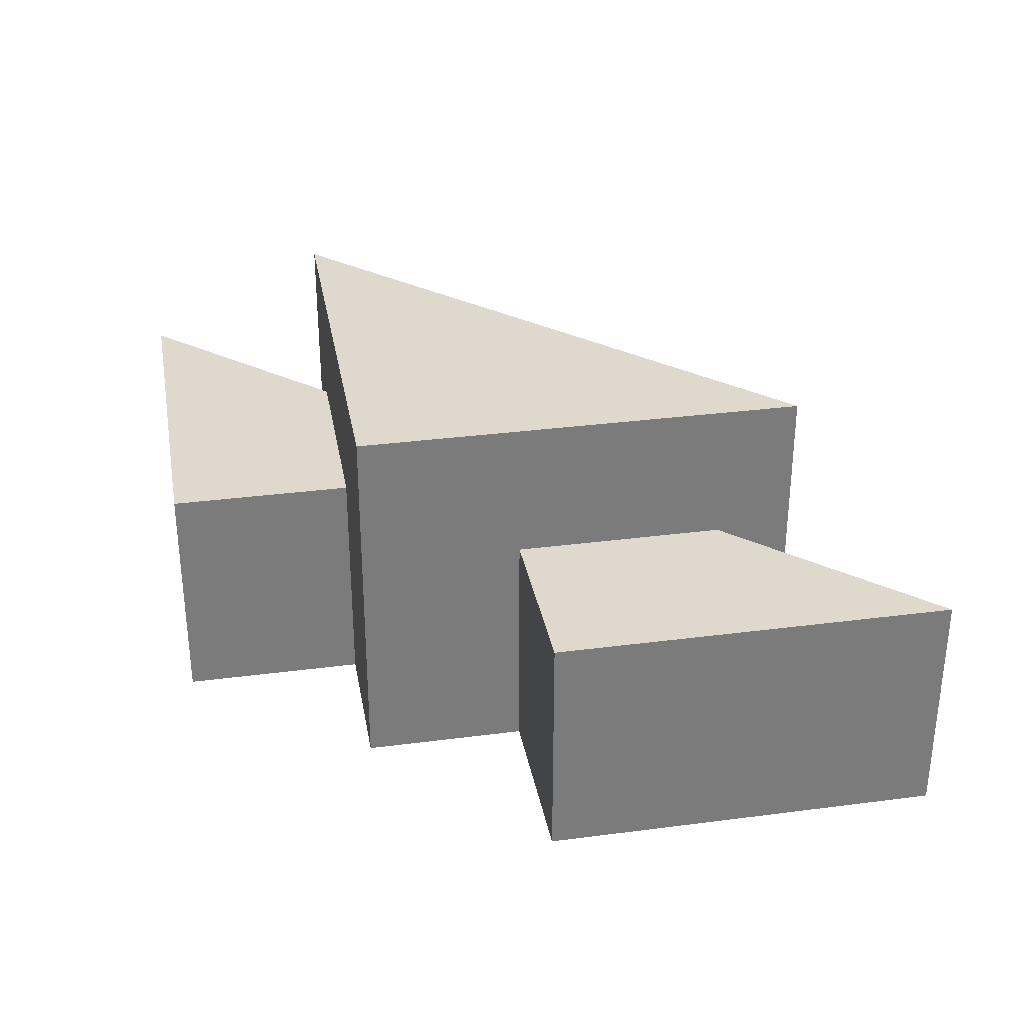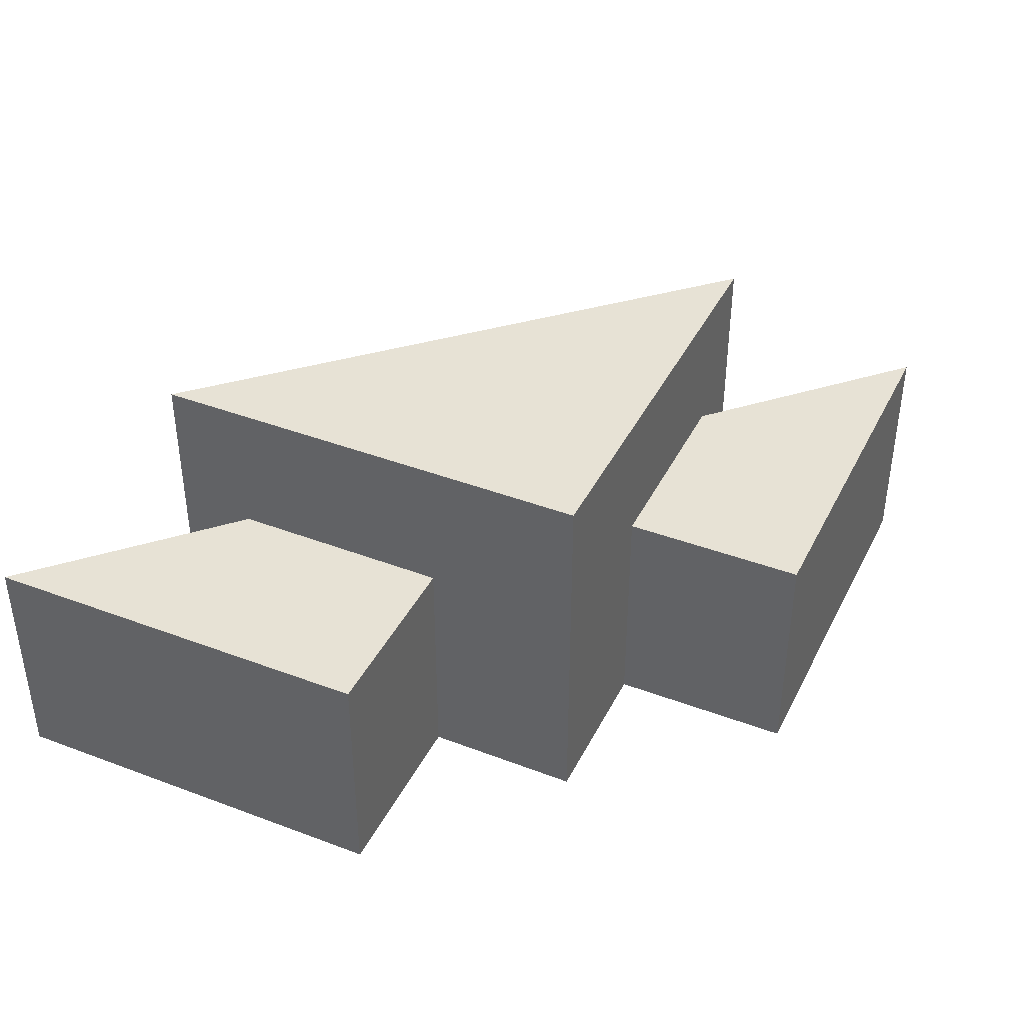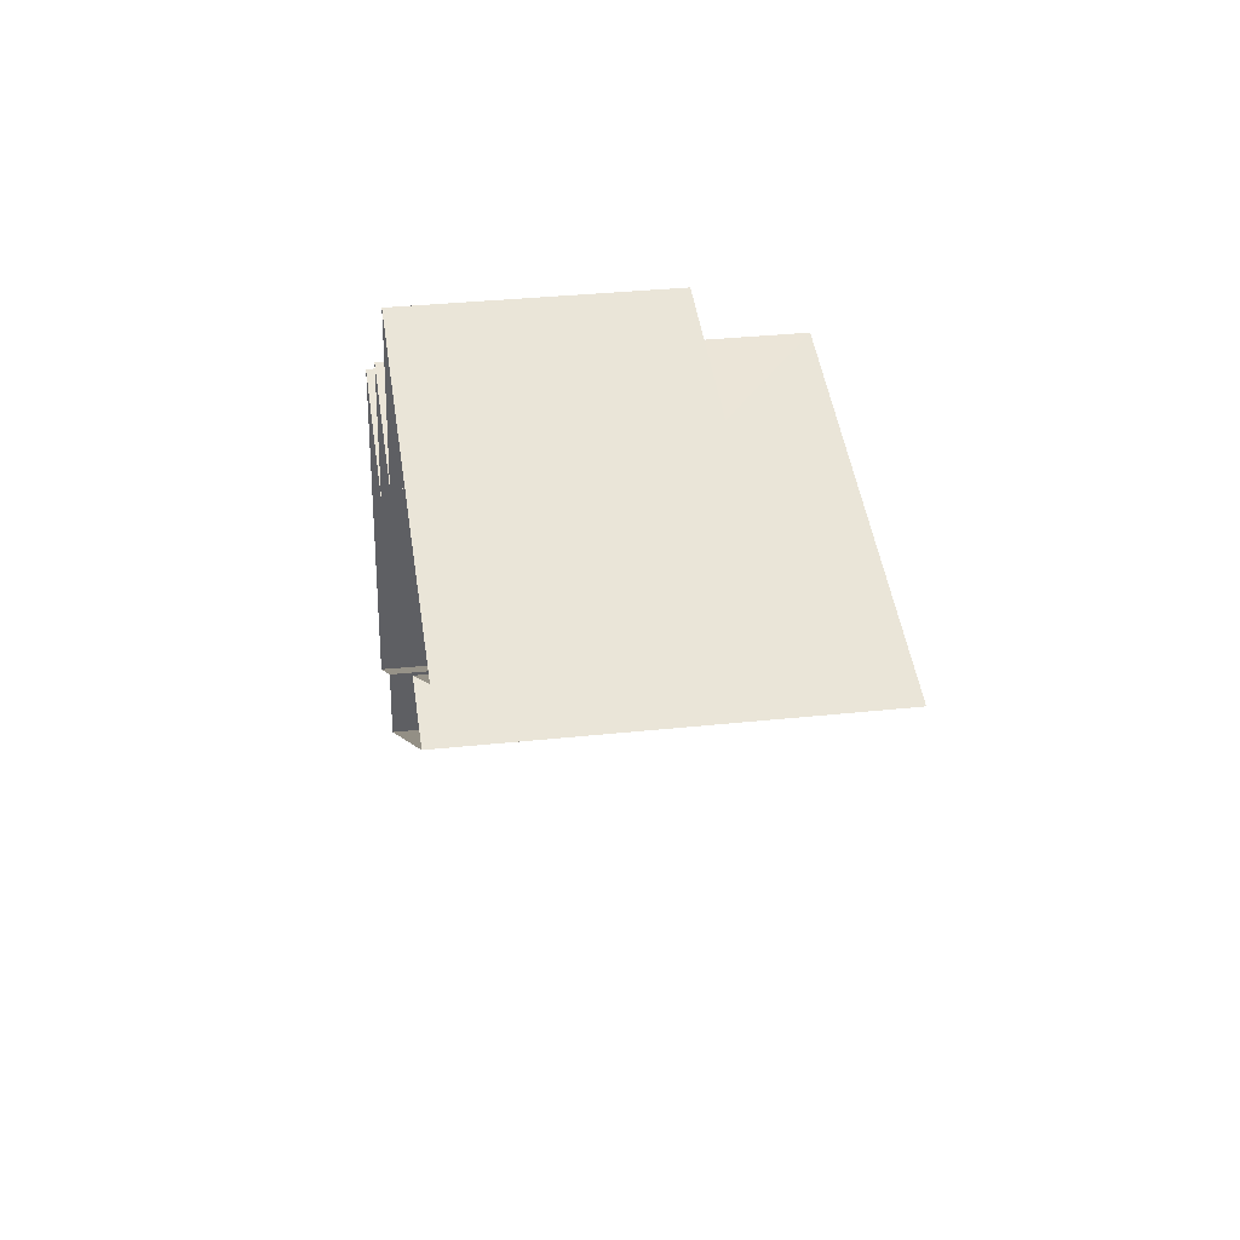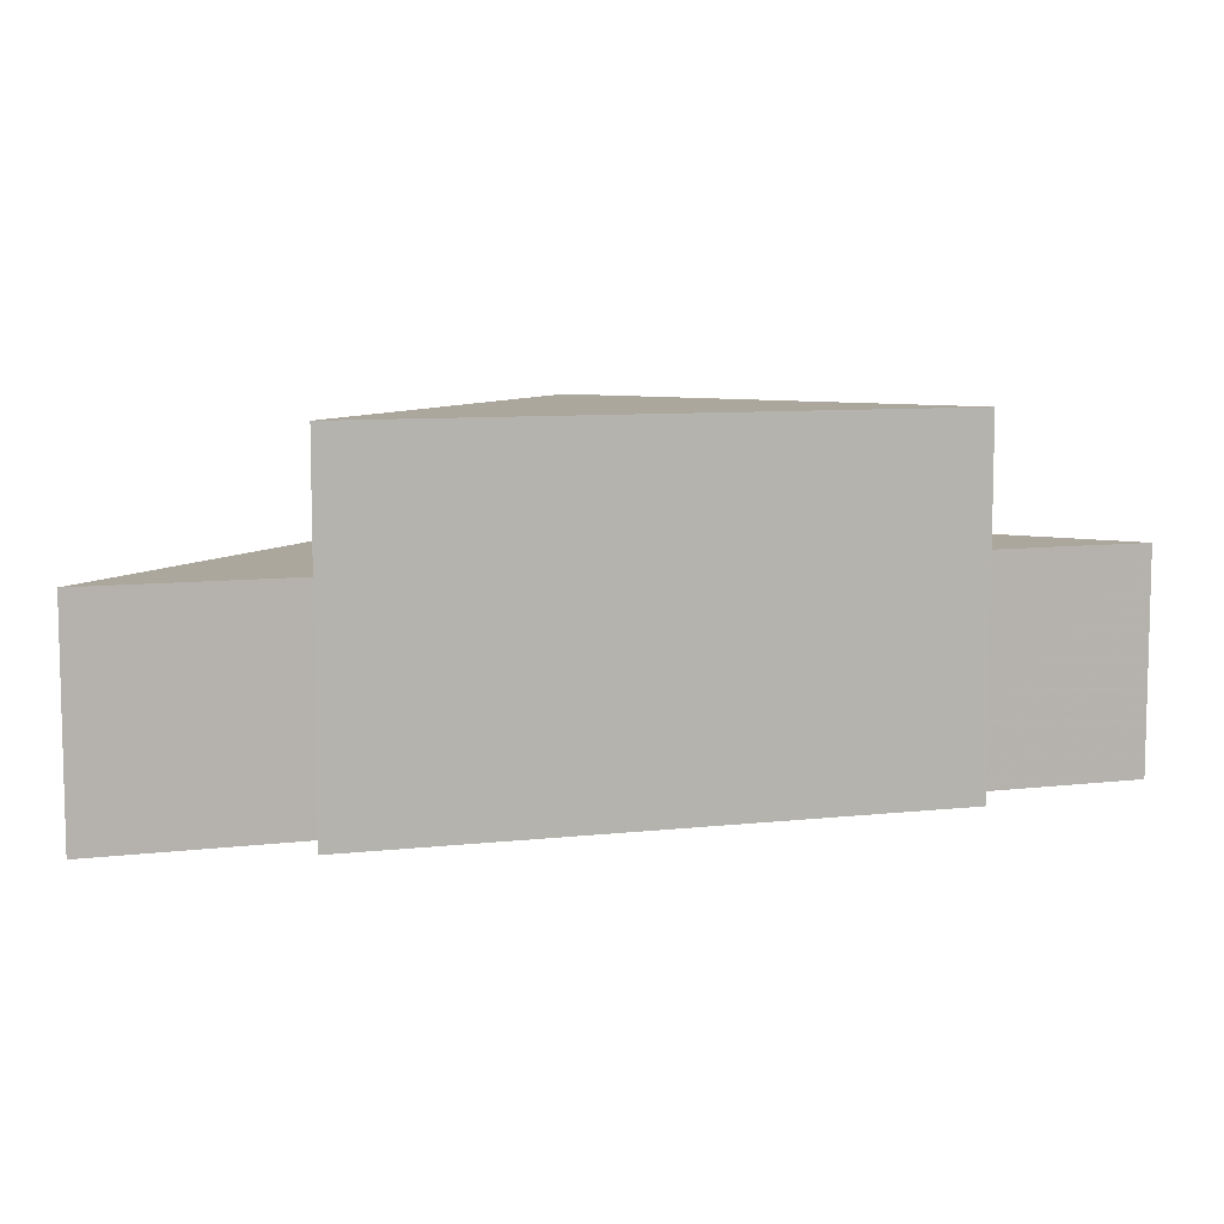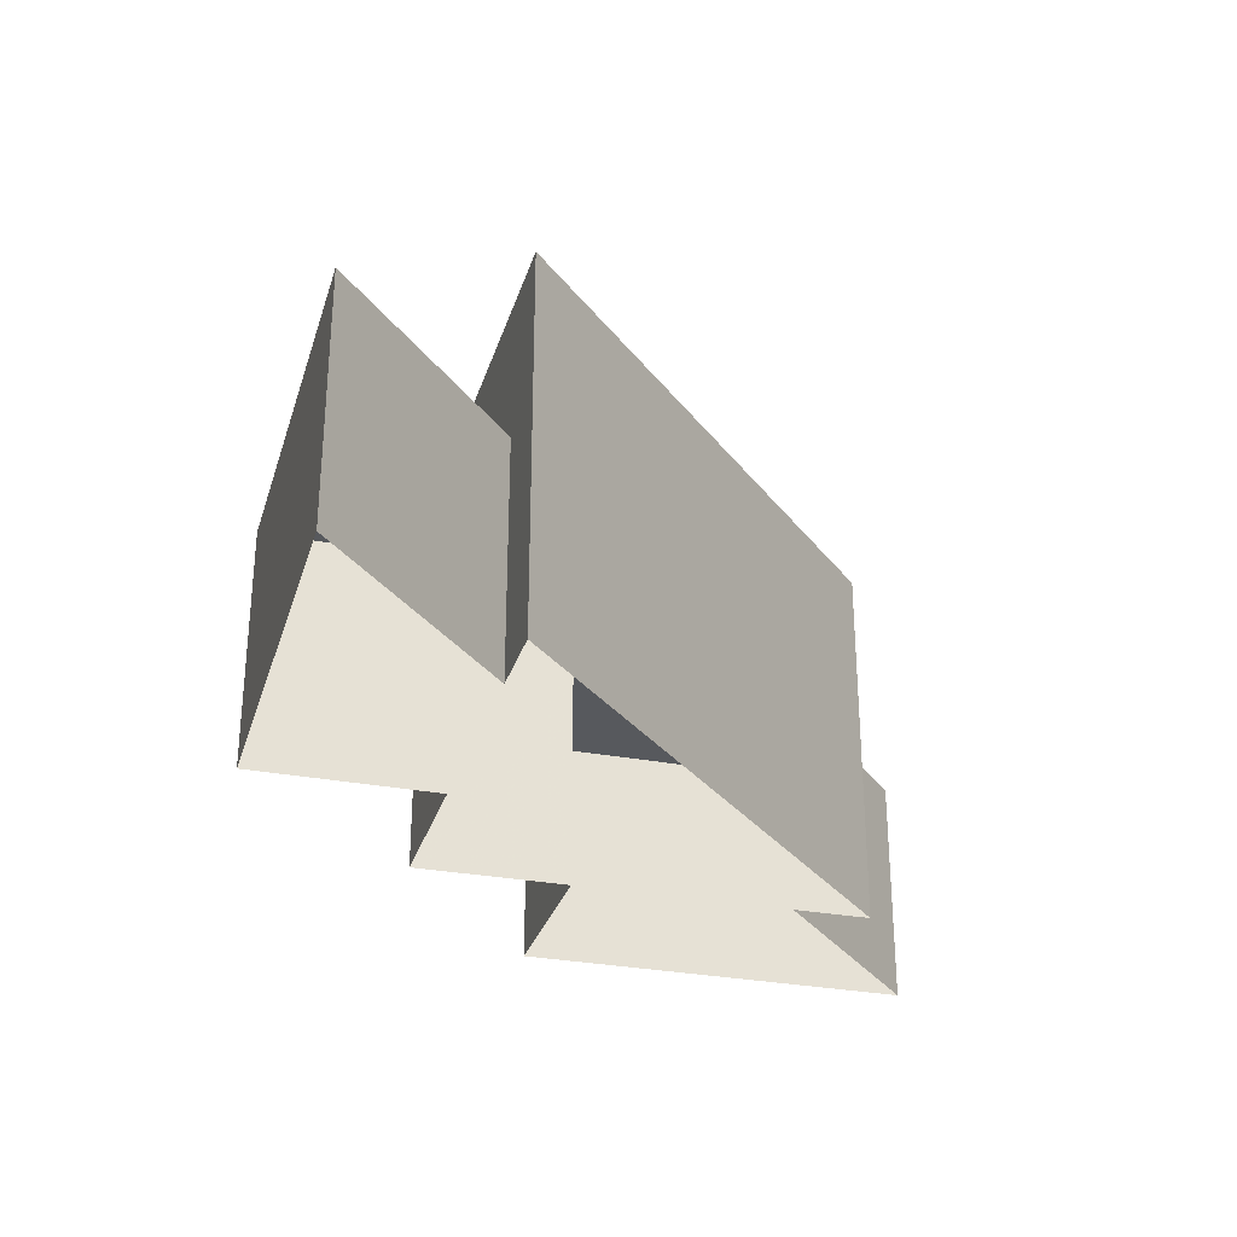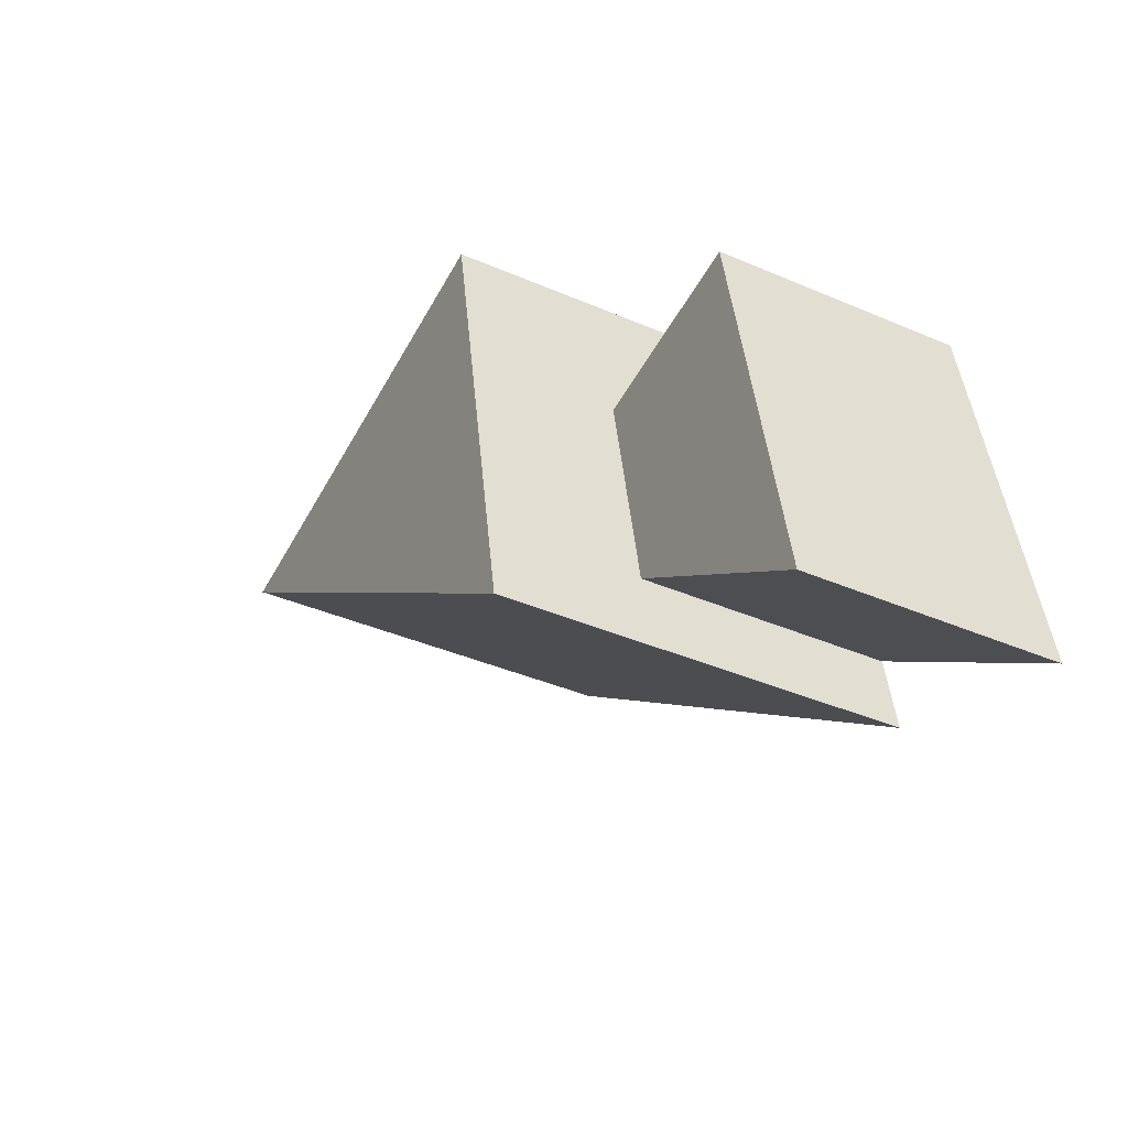
<metadata>
{"format":"obj","ext":"obj","renderer":"f3d","projection":"perspective","resolution":1024,"background":"white","views":[{"elev":32.0,"azim":-179.5,"up":"+Z"},{"elev":40.2,"azim":125.7,"up":"+Z"},{"elev":33.6,"azim":-98.3,"up":"+Y"},{"elev":8.4,"azim":-51.8,"up":"+Z"},{"elev":-29.7,"azim":-95.0,"up":"+Z"},{"elev":-38.7,"azim":61.4,"up":"+Y"}]}
</metadata>
<code>
v -1.29e+04 -3.495e+04 45.73
v -1.29e+04 -3.495e+04 41.31
v -1.291e+04 -3.495e+04 41.31
v -1.291e+04 -3.495e+04 45.73
v -1.29e+04 -3.495e+04 41.31
v -1.29e+04 -3.495e+04 45.73
v -1.29e+04 -3.496e+04 45.73
v -1.29e+04 -3.496e+04 41.31
v -1.29e+04 -3.495e+04 41.31
v -1.29e+04 -3.495e+04 48.34
v -1.291e+04 -3.496e+04 48.34
v -1.291e+04 -3.496e+04 41.31
v -1.29e+04 -3.496e+04 41.31
v -1.29e+04 -3.496e+04 45.73
v -1.29e+04 -3.496e+04 41.31
v -1.29e+04 -3.496e+04 45.73
v -1.29e+04 -3.496e+04 41.31
v -1.29e+04 -3.496e+04 48.34
v -1.289e+04 -3.496e+04 45.73
v -1.289e+04 -3.496e+04 41.31
v -1.289e+04 -3.496e+04 41.31
v -1.289e+04 -3.496e+04 45.73
f 15 17 12
f 21 15 20
f 8 3 2
f 15 12 8
f 13 5 9
f 20 15 13
f 5 8 2
f 15 8 5
f 13 15 5
f 1 2 3
f 4 1 3
f 5 2 1
f 6 5 1
f 7 4 3
f 8 7 3
f 9 5 6
f 6 10 9
f 10 6 11
f 12 7 8
f 11 7 12
f 6 7 11
f 13 9 14
f 9 10 14
f 15 16 17
f 14 10 18
f 16 14 18
f 17 16 18
f 18 12 17
f 18 11 12
f 13 19 20
f 13 14 19
f 19 21 20
f 19 22 21
f 15 21 22
f 16 15 22
f 7 1 4
f 7 6 1
f 18 10 11
f 16 22 19
f 14 16 19

</code>
